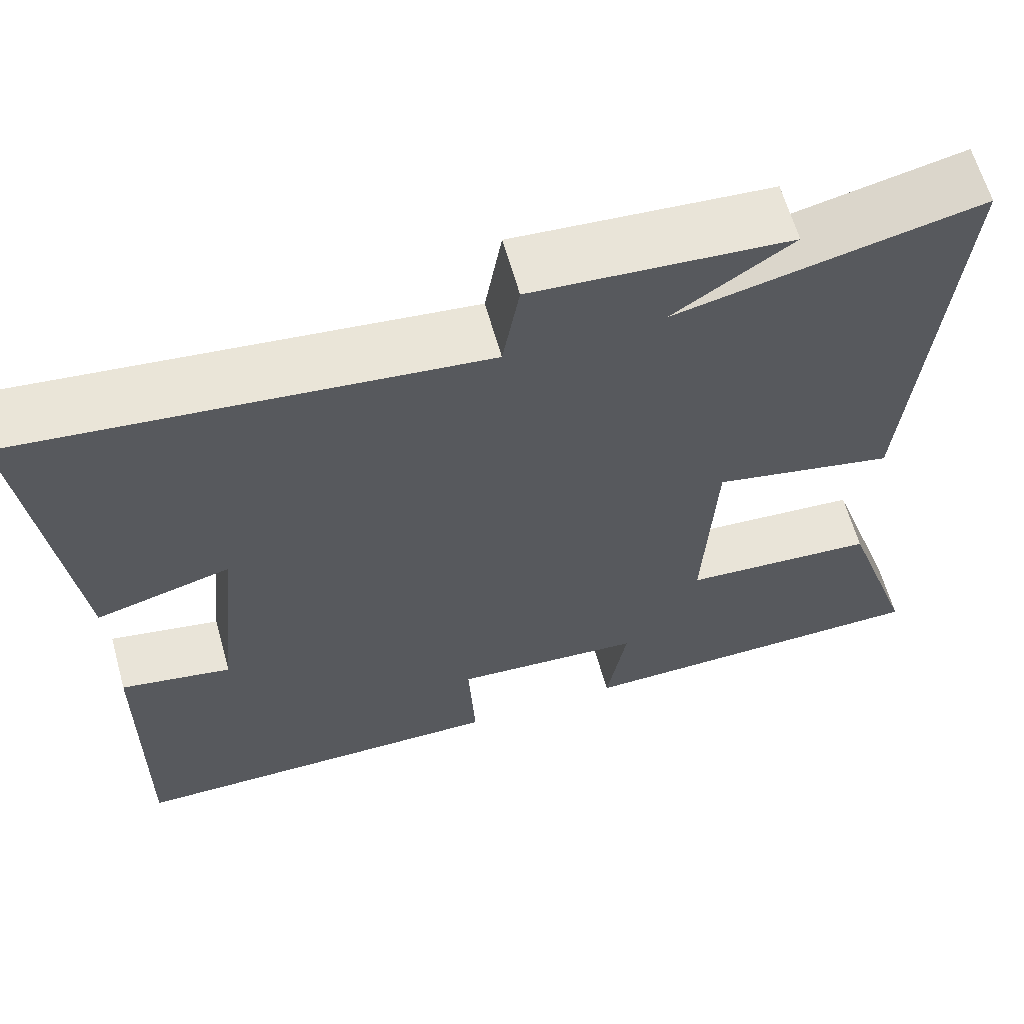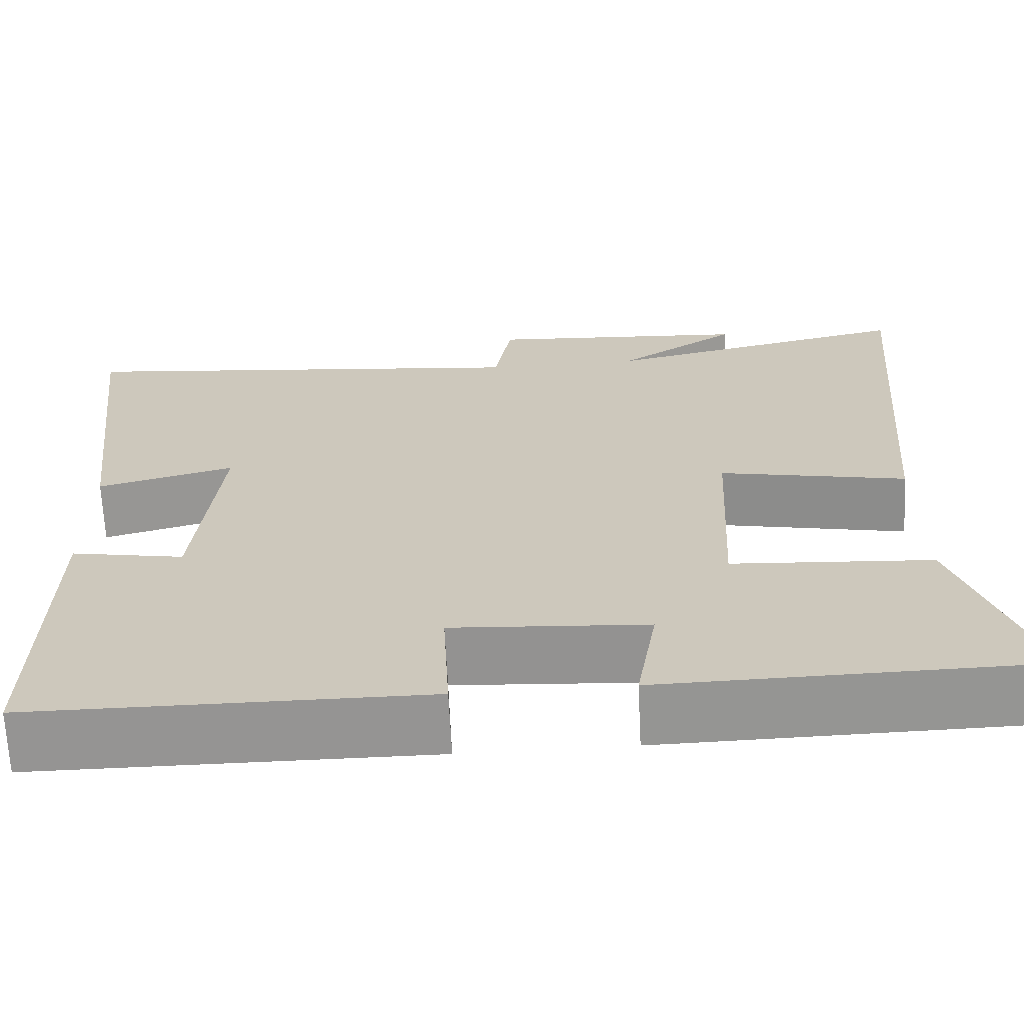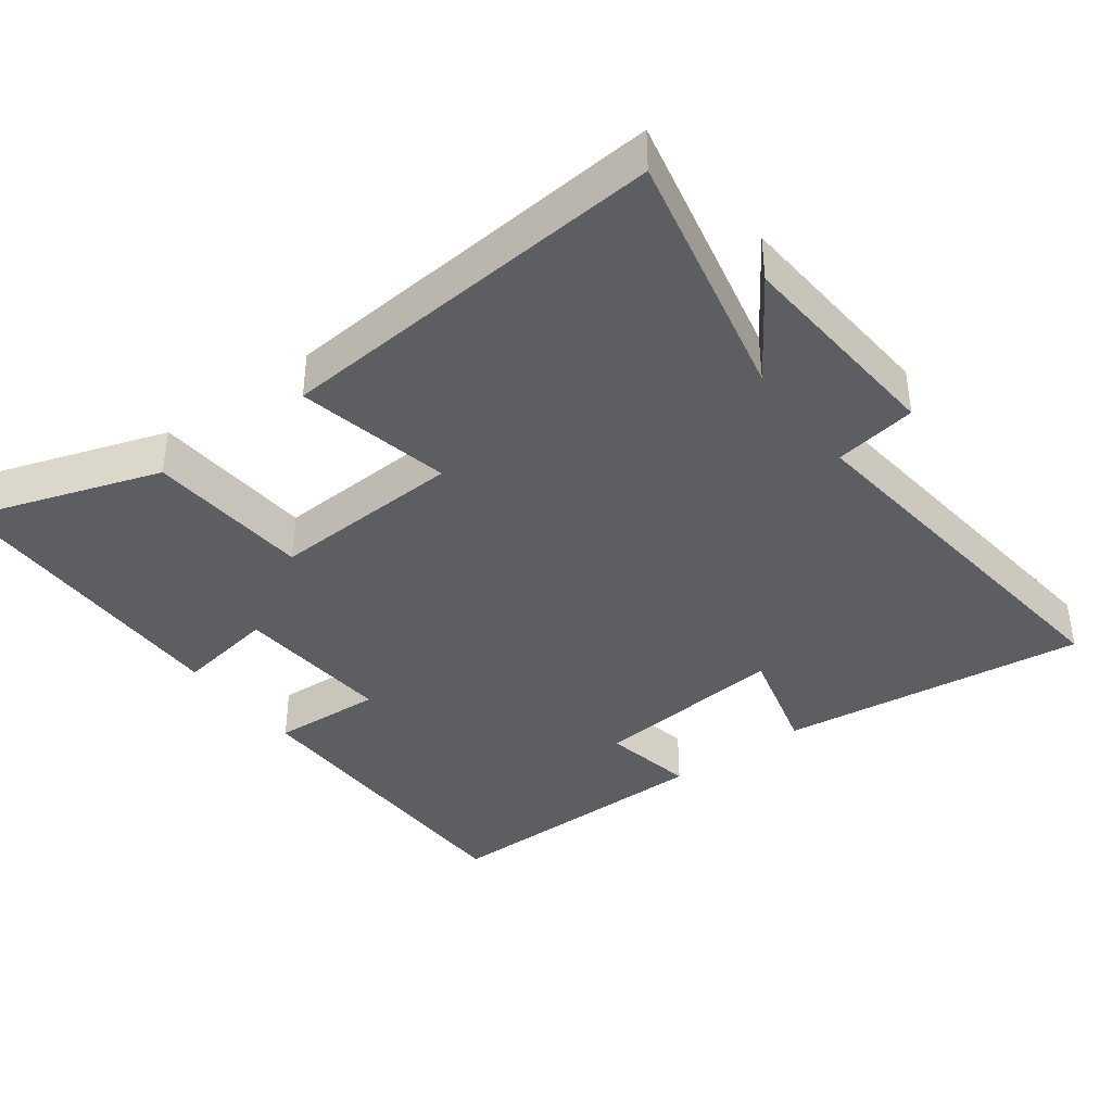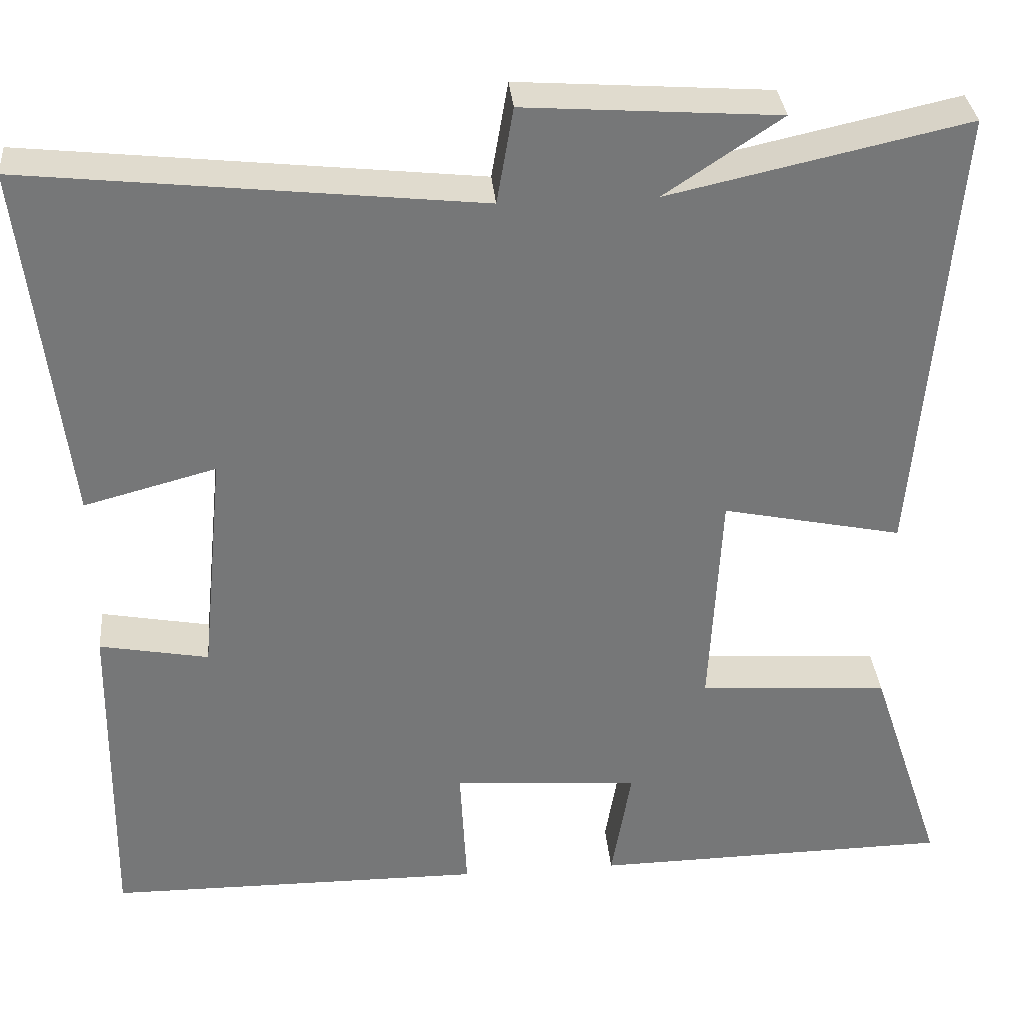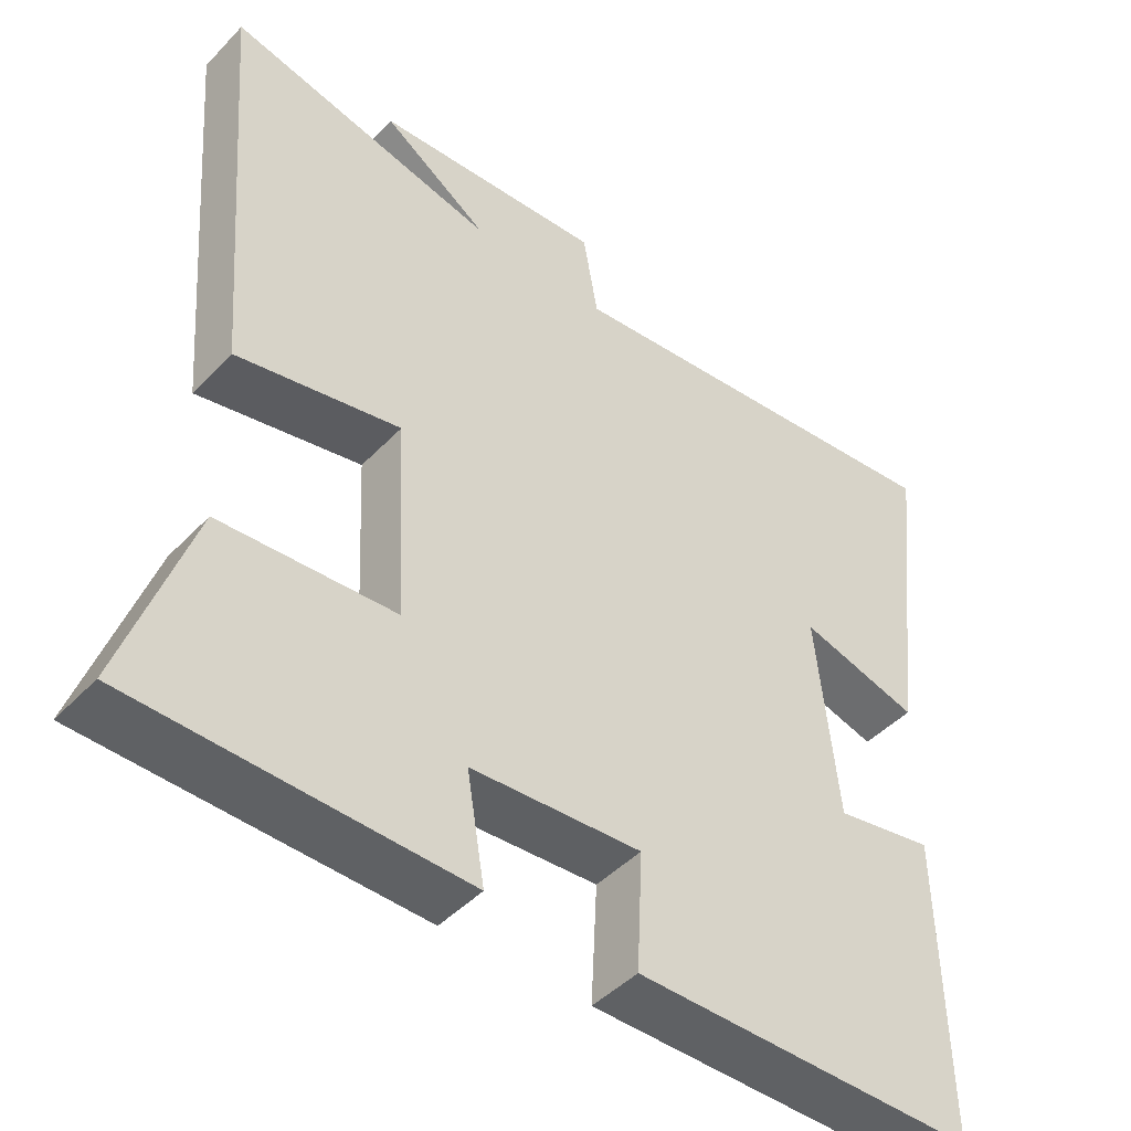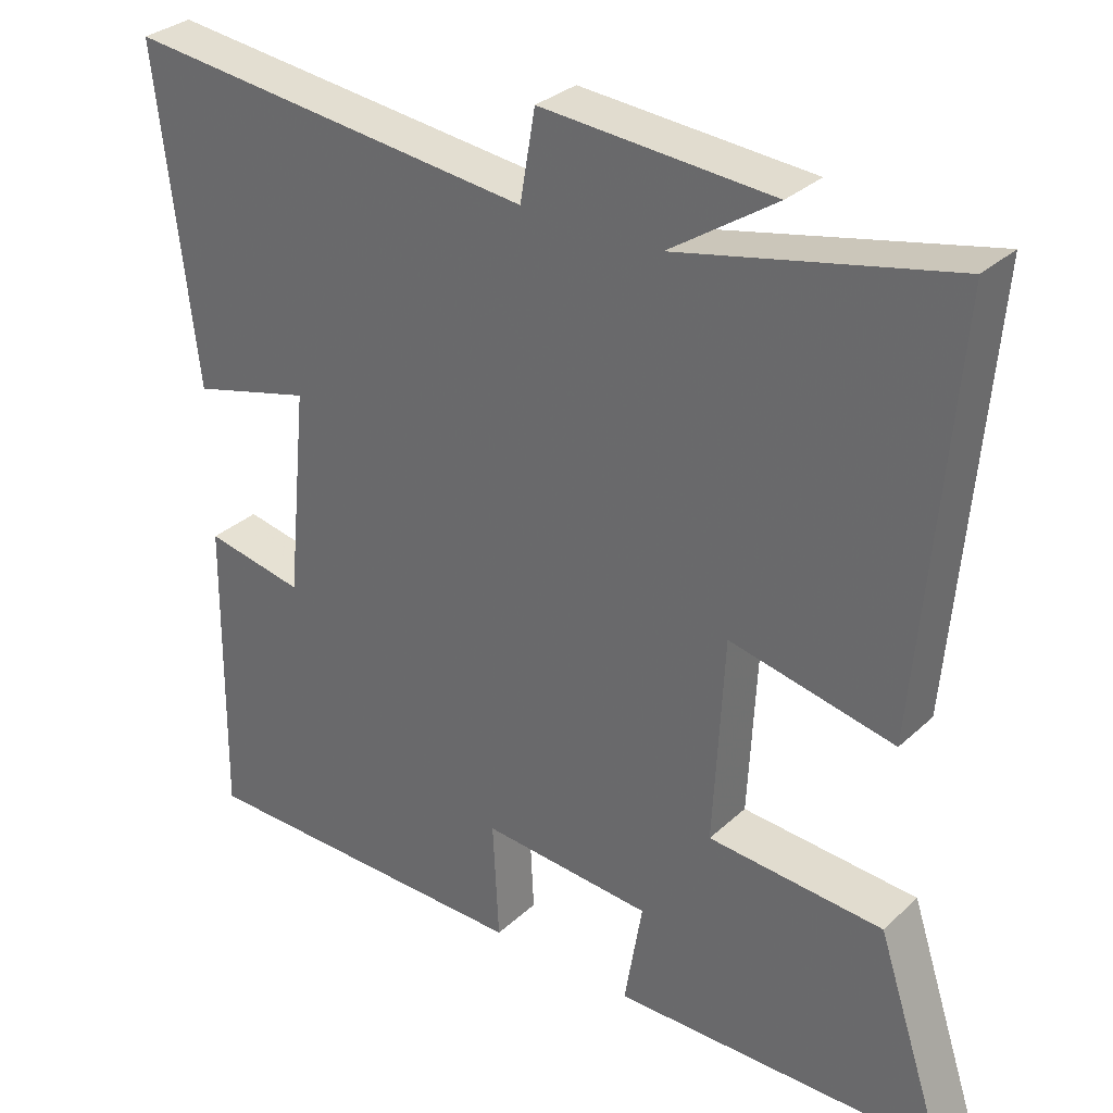
<metadata>
{"format":"obj","ext":"obj","renderer":"f3d","projection":"perspective","resolution":1024,"background":"white","views":[{"elev":62.8,"azim":164.4,"up":"+Z"},{"elev":-67.2,"azim":-177.1,"up":"+Z"},{"elev":-38.7,"azim":-53.3,"up":"+Y"},{"elev":33.3,"azim":174.9,"up":"+Z"},{"elev":-45.8,"azim":-40.5,"up":"+Z"},{"elev":31.3,"azim":-142.0,"up":"+Z"}]}
</metadata>
<code>
v 0.506 0.07 -0.497
v 0.045 0.07 -0.5
v 0.053 0.07 -0.341
v -0.175 0.07 -0.357
v -0.151 0.07 -0.5
v -0.59 0.07 -0.493
v -0.5 0.07 -0.222
v -0.267 0.07 -0.206
v -0.281 0.07 0.068
v -0.5 0.07 0.022
v -0.546 0.07 0.58
v -0.184 0.07 0.5
v -0.326 0.07 0.595
v -0.018 0.07 0.617
v 0.002 0.07 0.5
v 0.552 0.07 0.56
v 0.5 0.07 0.121
v 0.339 0.07 0.164
v 0.367 0.07 -0.114
v 0.5 0.07 -0.089
v 0.506 0 -0.497
v 0.045 0 -0.5
v 0.053 0 -0.341
v -0.175 0 -0.357
v -0.151 0 -0.5
v -0.59 0 -0.493
v -0.5 0 -0.222
v -0.267 0 -0.206
v -0.281 0 0.068
v -0.5 0 0.022
v -0.546 0 0.58
v -0.184 0 0.5
v -0.326 0 0.595
v -0.018 0 0.617
v 0.002 0 0.5
v 0.552 0 0.56
v 0.5 0 0.121
v 0.339 0 0.164
v 0.367 0 -0.114
v 0.5 0 -0.089
f 19 20 1 2
f 18 19 2 3
f 15 16 17 18
f 15 18 3 4
f 12 13 14 15
f 12 15 4
f 9 10 11 12
f 8 9 12 4
f 6 7 8
f 4 5 6 8
f 22 21 40 39
f 23 22 39 38
f 38 37 36 35
f 24 23 38 35
f 35 34 33 32
f 24 35 32
f 32 31 30 29
f 24 32 29 28
f 28 27 26
f 28 26 25 24
f 1 21 22 2
f 2 22 23 3
f 3 23 24 4
f 4 24 25 5
f 5 25 26 6
f 6 26 27 7
f 7 27 28 8
f 8 28 29 9
f 9 29 30 10
f 10 30 31 11
f 11 31 32 12
f 12 32 33 13
f 13 33 34 14
f 14 34 35 15
f 15 35 36 16
f 16 36 37 17
f 17 37 38 18
f 18 38 39 19
f 19 39 40 20
f 20 40 21 1

</code>
